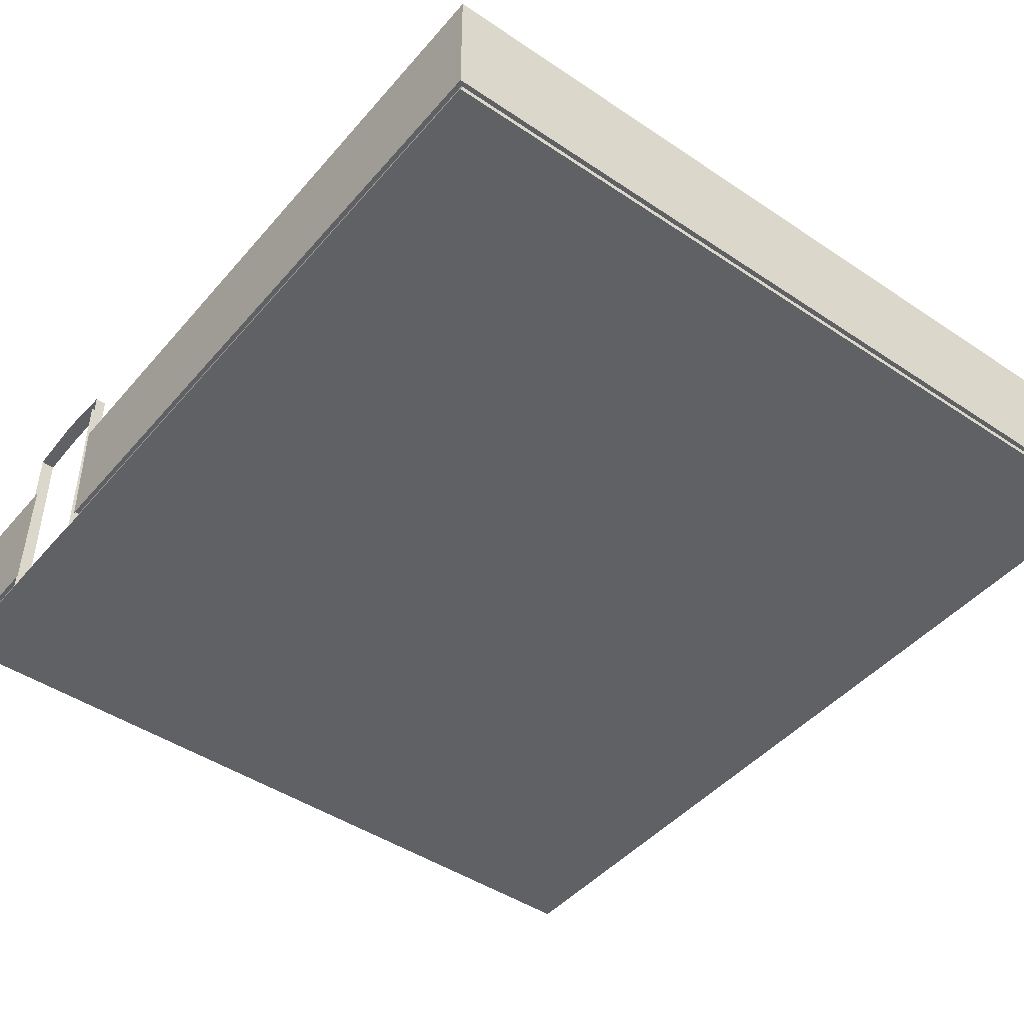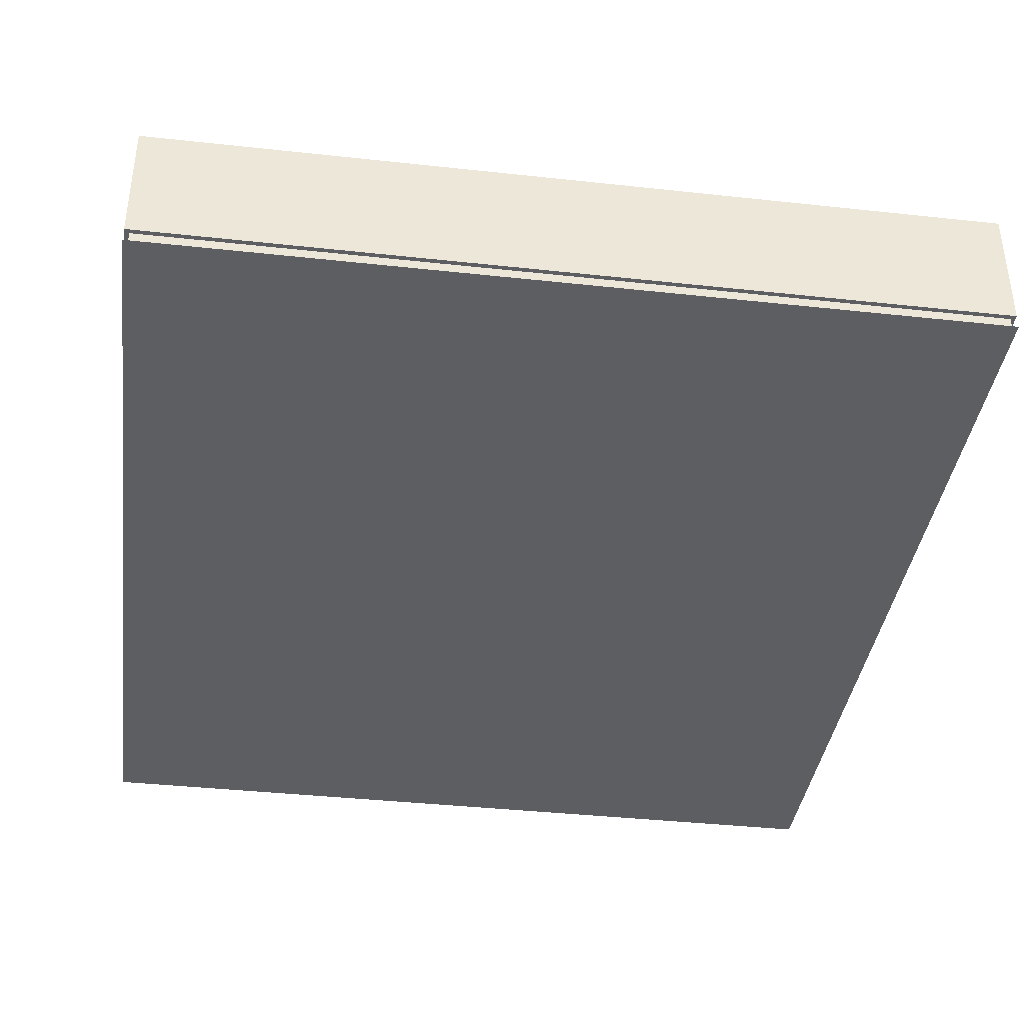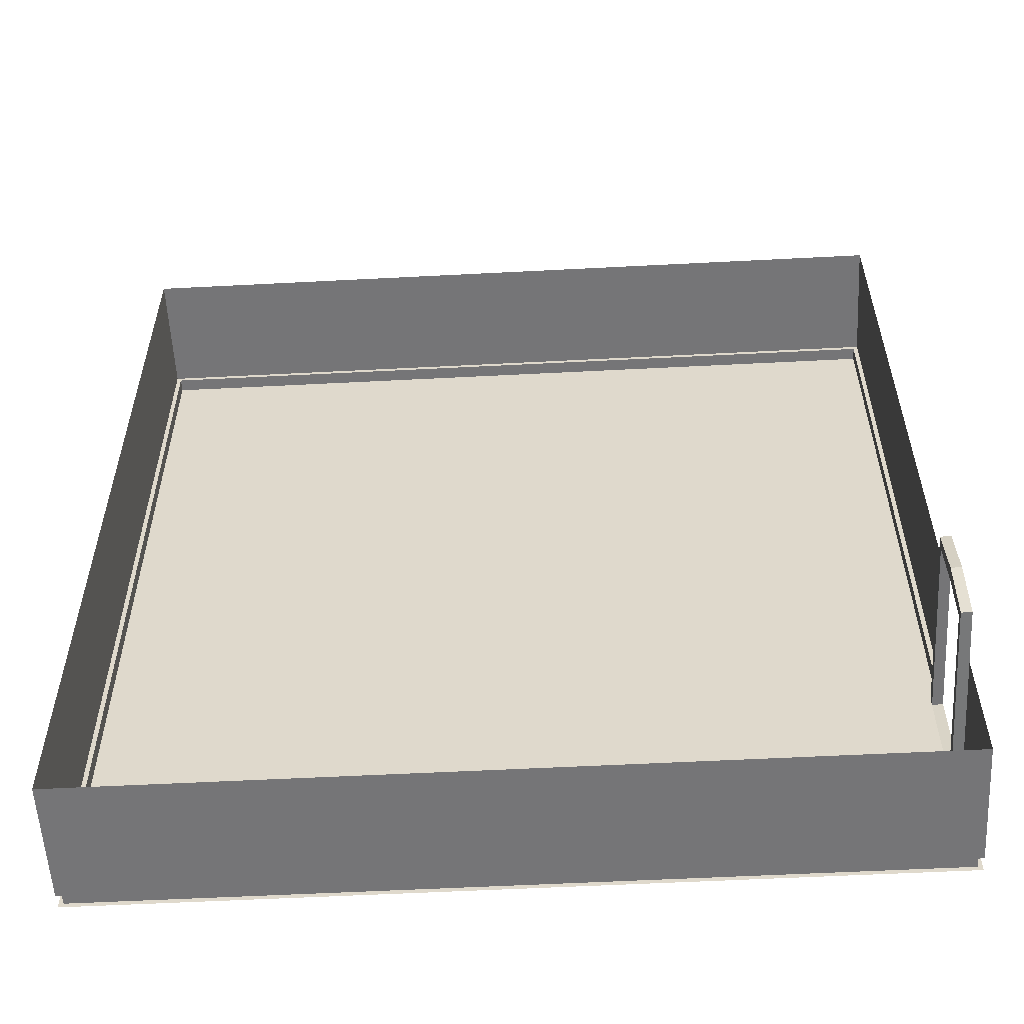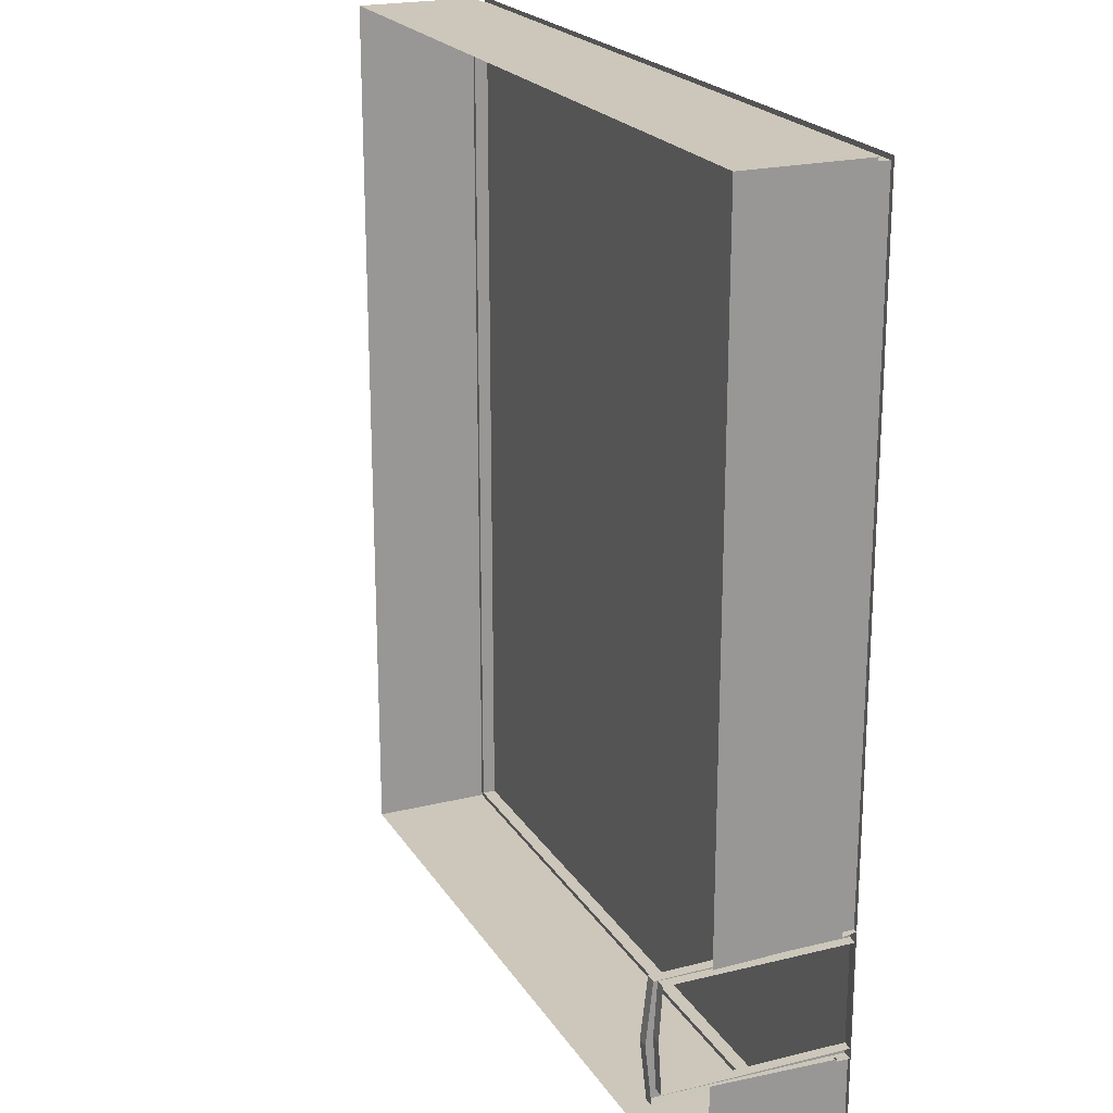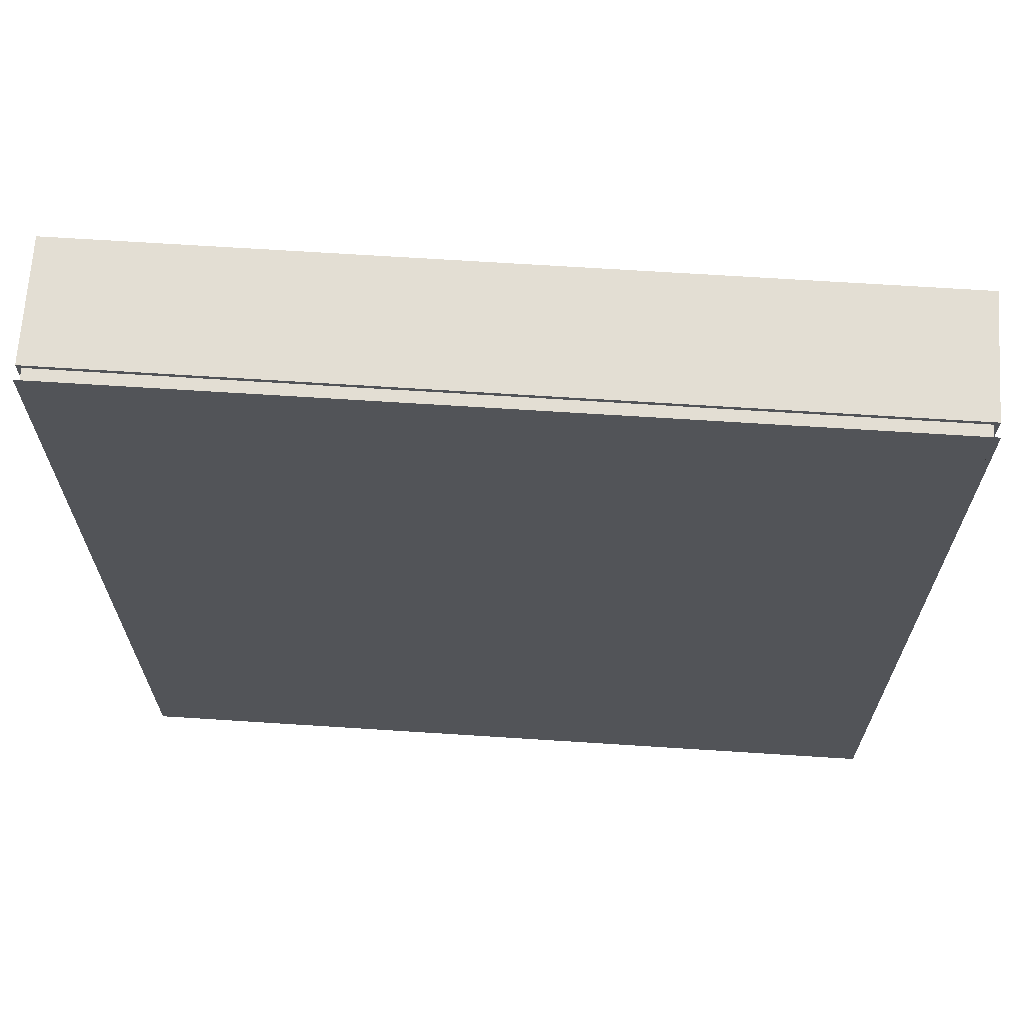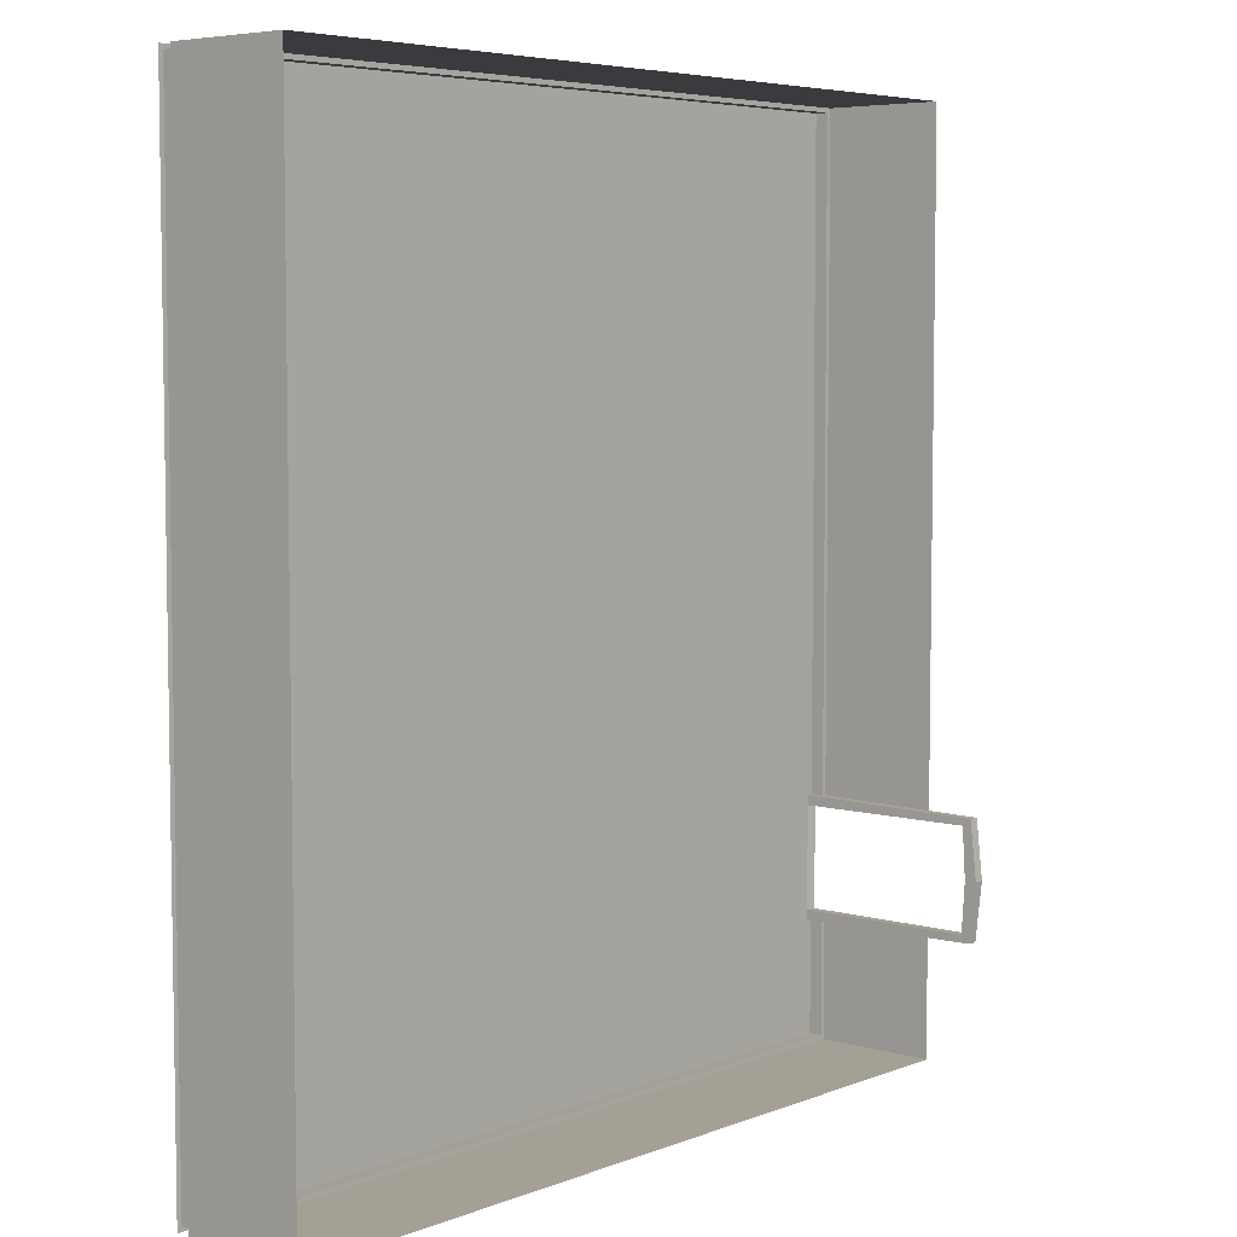
<metadata>
{"format":"obj","ext":"obj","renderer":"f3d","projection":"perspective","resolution":1024,"background":"white","views":[{"elev":-45.4,"azim":-37.8,"up":"+Y"},{"elev":-38.8,"azim":-7.8,"up":"+Y"},{"elev":-56.6,"azim":-176.9,"up":"+Z"},{"elev":21.3,"azim":-113.6,"up":"+Z"},{"elev":67.2,"azim":3.7,"up":"+Z"},{"elev":5.7,"azim":130.8,"up":"+Z"}]}
</metadata>
<code>
o Study_Plane.012
v 3.5 0 -2.1e-05
v 3.5 0 -10
v 3.55 0.15 -8.656
v 12.5 0 -10
v 12.5 0 0
v 3.5 1.5 -2.1e-05
v 3.5 1.5 -10
v 3.55 0.15 -9.95
v 12.5 1.5 -10
v 12.5 1.5 0
v 3.55 0 -9.95
v 12.45 0.15 -0.05
v 12.45 0 -9.95
v 12.45 0.15 -9.95
v 3.55 0 -0.05002
v 3.55 0.15 -0.05002
v 3.5 0.15 -7.336
v 3.5 0.15 -8.656
v 3.5 0.15 -10
v 12.5 0.15 -10
v 12.5 0.15 0
v 3.5 0.15 -2.1e-05
v 3.614 0 -8.573
v 3.614 2 -8.573
v 3.5 2 -8.573
v 3.614 2.098 -8.655
v 3.614 0 -8.685
v 3.5 -0 -8.685
v 3.5 2.098 -8.655
v 3.5 0.01321 -8.573
v 3.614 0 -7.427
v 3.614 2 -7.427
v 3.614 0 -8
v 3.614 2.036 -8
v 3.5 2 -7.427
v 3.5 2.036 -8
v 3.614 2.171 -8
v 3.614 2.098 -7.345
v 3.614 0 -7.315
v 3.5 -0 -7.315
v 3.5 2.098 -7.345
v 3.5 2.171 -8
v 3.5 0.01321 -7.427
v 3.5 0.01321 -8
v 3.55 -0 -7.315
v 3.5 1.5 -8.608
v 3.5 1.5 -7.37
v 3.55 -0 -8.685
v 12.45 0 -0.05
v 3.55 0.15 -7.336
f 1 5 4 2
f 40 17 50 45
f 2 4 13 11
f 1 40 45 15
f 50 16 15 45
f 8 3 48 11
f 12 49 15 16
f 12 14 13 49
f 11 13 14 8
f 10 9 20 21
f 10 21 22 6
f 19 18 3 8
f 7 46 18 19
f 47 6 22 17
f 36 25 24 34
f 26 29 42 37
f 27 28 29 26
f 37 34 24 26
f 30 23 24 25
f 26 24 23 27
f 44 33 23 30
f 36 34 32 35
f 38 37 42 41
f 39 38 41 40
f 37 38 32 34
f 43 35 32 31
f 38 39 31 32
f 44 43 31 33
f 17 22 16 50
f 4 5 49 13
f 21 20 14 12
f 19 20 9 7
f 5 1 15 49
f 20 19 8 14
f 18 28 48 3
f 22 21 12 16
f 28 2 11 48

</code>
